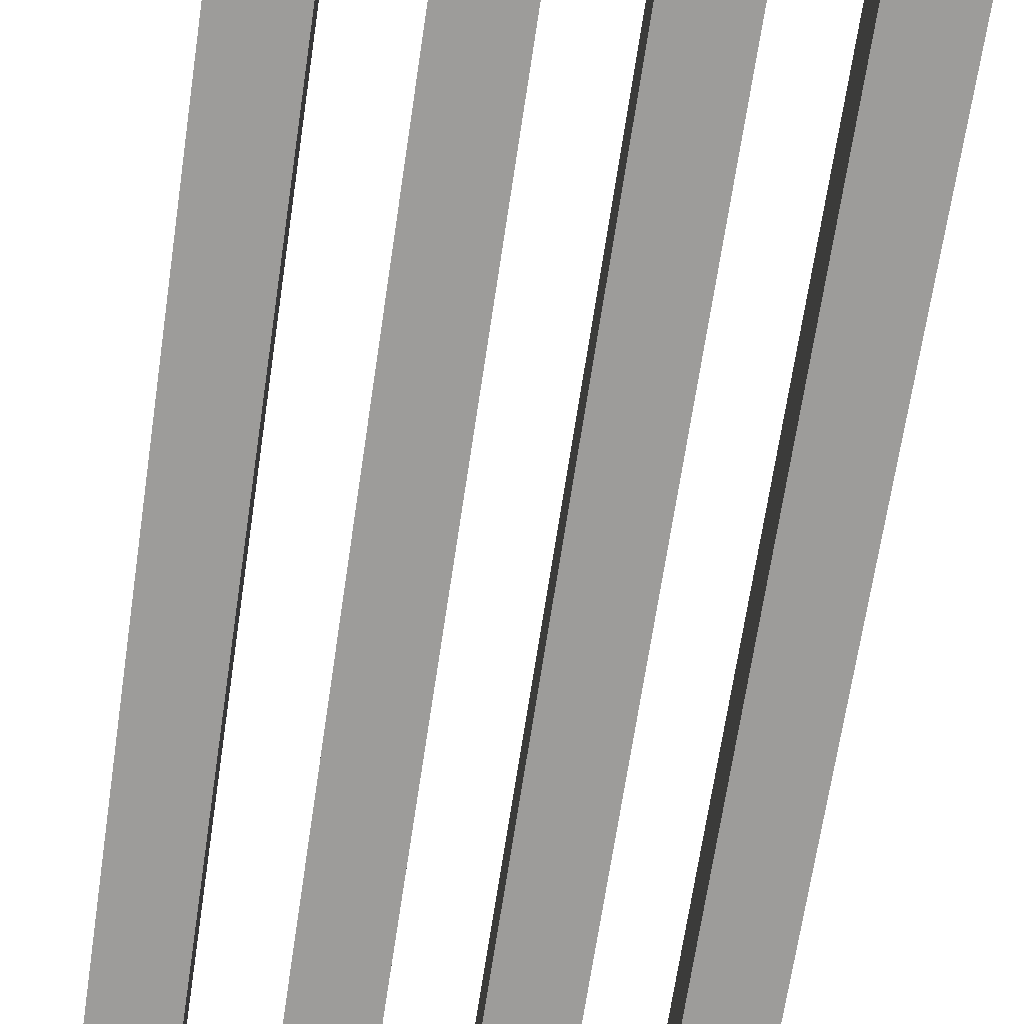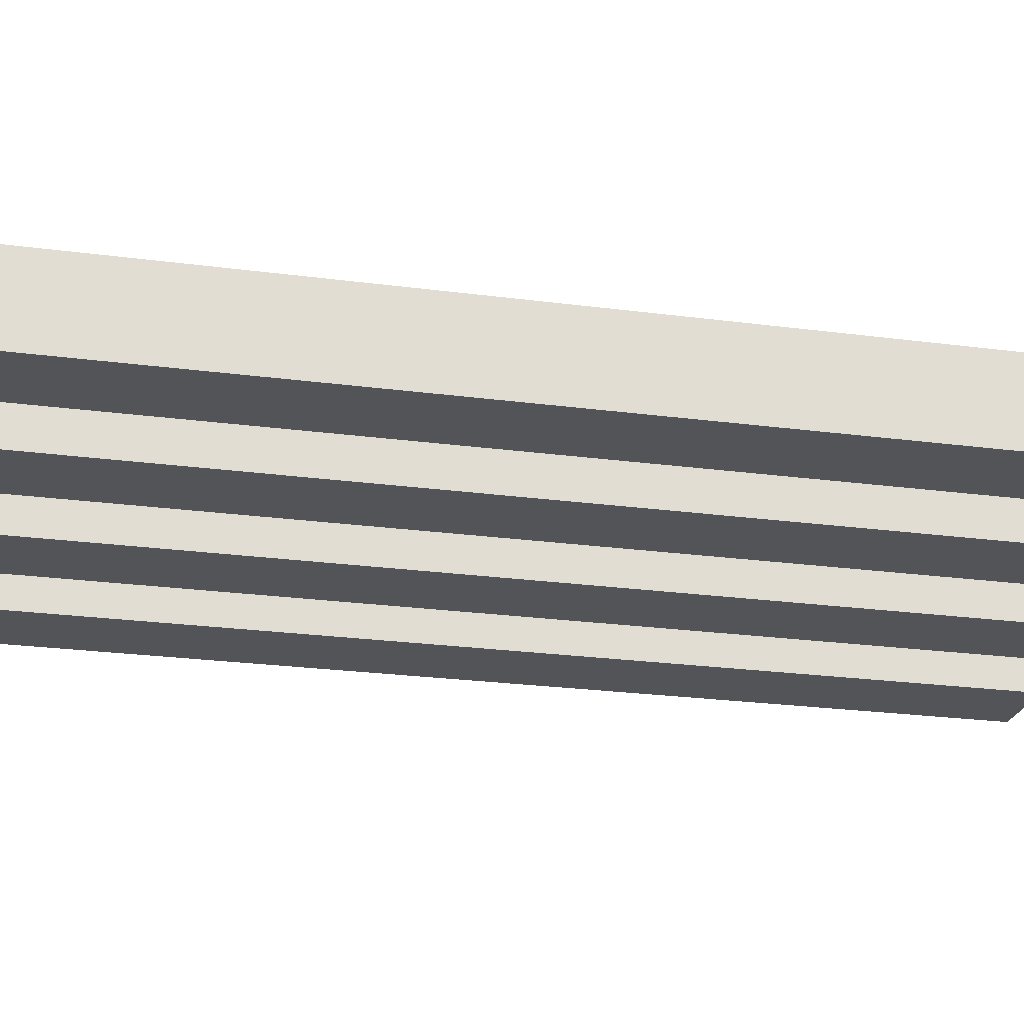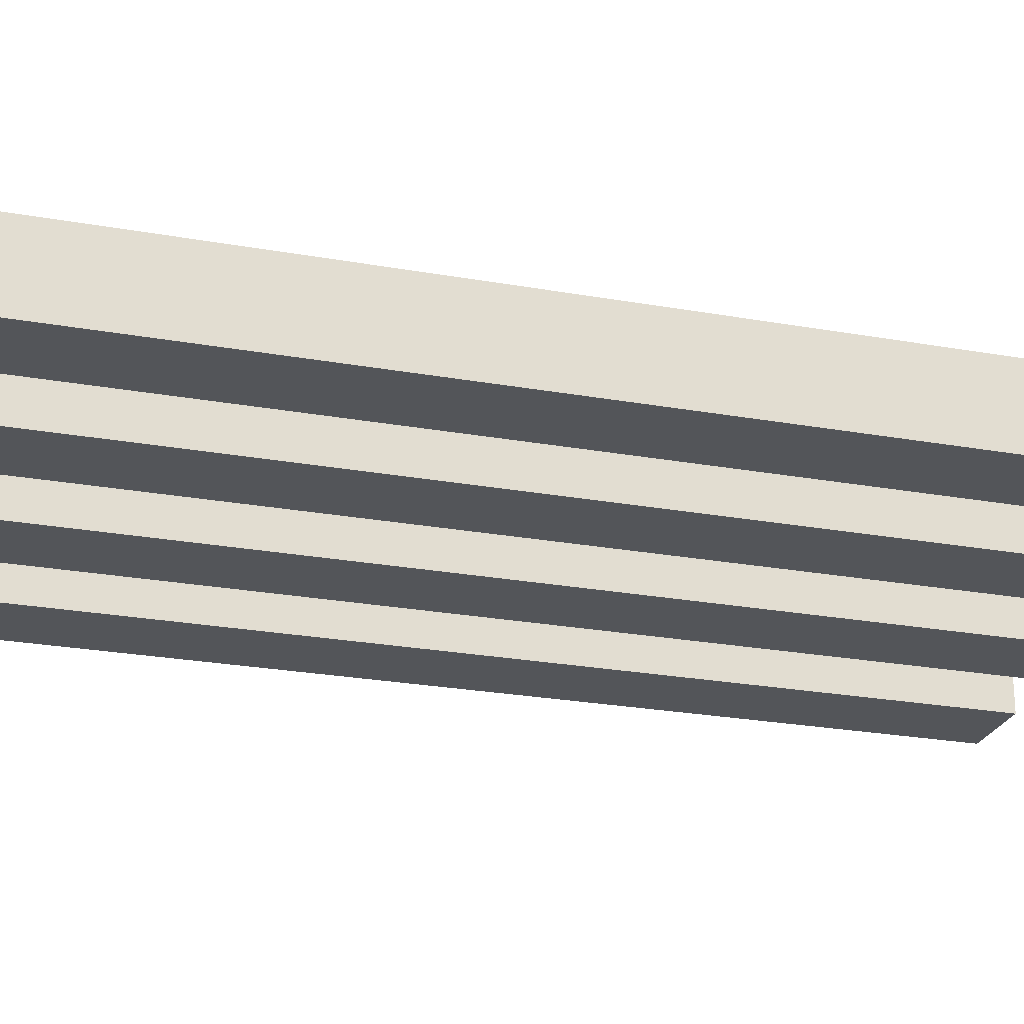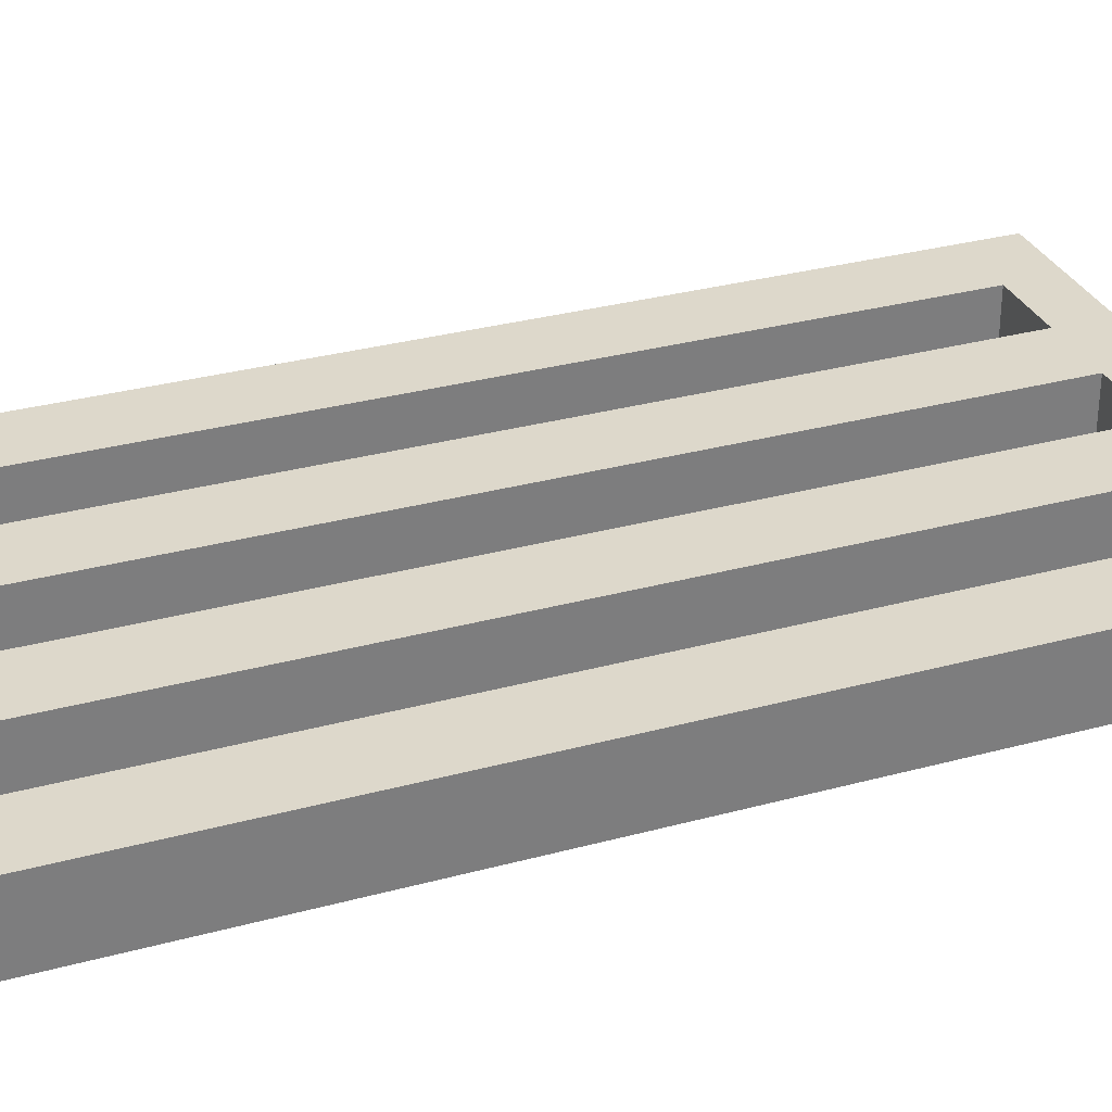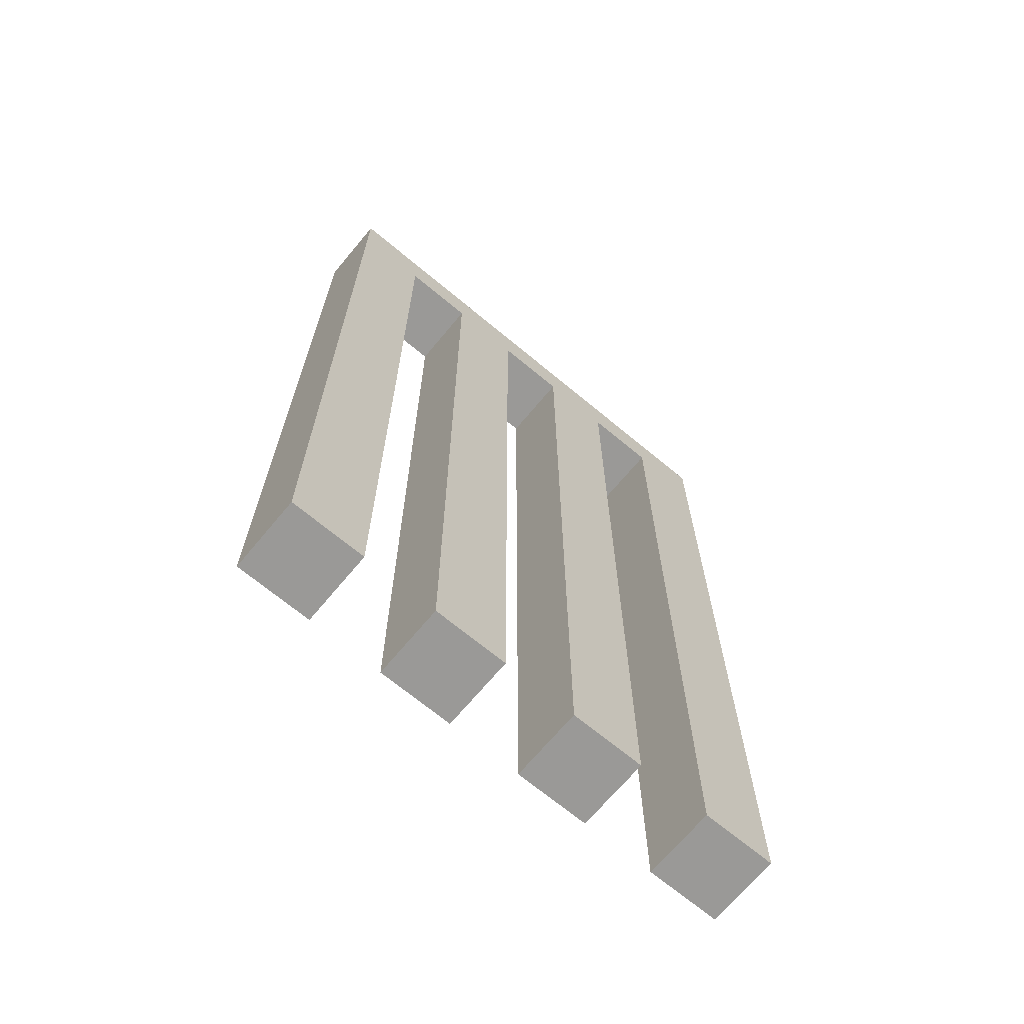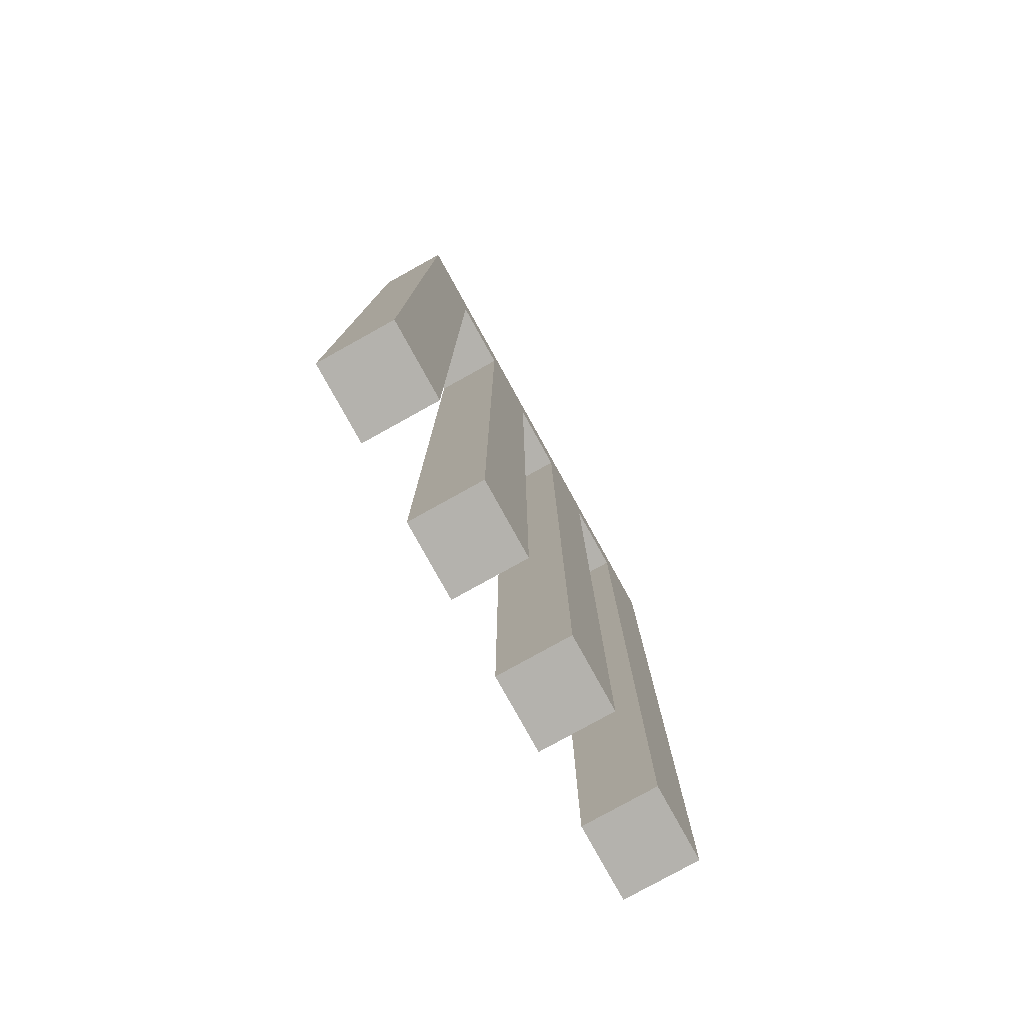
<metadata>
{"format":"obj","ext":"obj","renderer":"f3d","projection":"perspective","resolution":1024,"background":"white","views":[{"elev":-70.1,"azim":171.4,"up":"+Z"},{"elev":-22.8,"azim":-103.1,"up":"+Z"},{"elev":-24.5,"azim":-106.5,"up":"+Z"},{"elev":31.4,"azim":68.9,"up":"+Z"},{"elev":-68.9,"azim":-39.8,"up":"+Y"},{"elev":-79.6,"azim":119.0,"up":"+Y"}]}
</metadata>
<code>
g default
v -3.573 0 0.5
v 3.573 0 0.5
v -3.573 13.23 0.5
v 3.573 13.23 0.5
v -3.573 13.23 -0.5
v 3.573 13.23 -0.5
v -3.573 0 -0.5
v 3.573 0 -0.5
v -3.573 12.5 0.5
v -3.573 12.5 -0.5
v 3.573 12.5 -0.5
v 3.573 12.5 0.5
v -2.552 12.5 0.5
v -2.552 0 0.5
v -2.552 0 -0.5
v -2.552 12.5 -0.5
v -2.552 13.23 -0.5
v -2.552 13.23 0.5
v -1.531 12.5 0.5
v -1.531 0 0.5
v -1.531 0 -0.5
v -1.531 12.5 -0.5
v -1.531 13.23 -0.5
v -1.531 13.23 0.5
v -0.5104 12.5 0.5
v -0.5104 0 0.5
v -0.5104 0 -0.5
v -0.5104 12.5 -0.5
v -0.5104 13.23 -0.5
v -0.5104 13.23 0.5
v 0.5104 12.5 0.5
v 0.5104 0 0.5
v 0.5104 0 -0.5
v 0.5104 12.5 -0.5
v 0.5104 13.23 -0.5
v 0.5104 13.23 0.5
v 1.531 12.5 0.5
v 1.531 0 0.5
v 1.531 0 -0.5
v 1.531 12.5 -0.5
v 1.531 13.23 -0.5
v 1.531 13.23 0.5
v 2.552 12.5 0.5
v 2.552 0 0.5
v 2.552 0 -0.5
v 2.552 12.5 -0.5
v 2.552 13.23 -0.5
v 2.552 13.23 0.5
v 3.573 12.5 0
v 3.573 0 0
v 2.552 0 0
v 2.552 12.5 0
v 1.531 12.5 0
v 1.531 0 0
v 0.5104 0 0
v 0.5104 12.5 0
v -0.5104 12.5 0
v -0.5104 0 0
v -1.531 0 0
v -1.531 12.5 0
v -2.552 12.5 0
v -2.552 0 0
v -3.573 0 0
v -3.573 12.5 0
v -3.573 13.23 0
v -2.552 13.23 0
v -1.531 13.23 0
v -0.5104 13.23 0
v 0.5104 13.23 0
v 1.531 13.23 0
v 2.552 13.23 0
v 3.573 13.23 0
g ghost_pCube2
f 44 2 12 43
f 71 72 6 47
f 46 11 8 45
f 45 8 50 51
f 50 8 11 49
f 7 63 64 10
f 10 64 65 5
f 47 6 11 46
f 72 49 11 6
f 48 43 12 4
f 1 14 13 9
f 7 15 62 63
f 10 16 15 7
f 5 17 16 10
f 65 66 17 5
f 9 13 18 3
f 17 23 22 16
f 66 67 23 17
f 18 13 19 24
f 20 26 25 19
f 21 27 58 59
f 22 28 27 21
f 23 29 28 22
f 67 68 29 23
f 24 19 25 30
f 29 35 34 28
f 68 69 35 29
f 30 25 31 36
f 32 38 37 31
f 33 39 54 55
f 34 40 39 33
f 35 41 40 34
f 69 70 41 35
f 36 31 37 42
f 41 47 46 40
f 70 71 47 41
f 42 37 43 48
f 16 22 60 61
f 59 60 22 21
f 61 62 15 16
f 28 34 56 57
f 57 58 27 28
f 55 56 34 33
f 51 52 46 45
f 53 54 39 40
f 40 46 52 53
f 2 50 49 12
f 51 50 2 44
f 44 43 52 51
f 53 52 43 37
f 37 38 54 53
f 55 54 38 32
f 32 31 56 55
f 57 56 31 25
f 25 26 58 57
f 59 58 26 20
f 20 19 60 59
f 61 60 19 13
f 13 14 62 61
f 63 62 14 1
f 64 63 1 9
f 65 64 9 3
f 3 18 66 65
f 18 24 67 66
f 24 30 68 67
f 30 36 69 68
f 36 42 70 69
f 42 48 71 70
f 48 4 72 71
f 12 49 72 4

</code>
